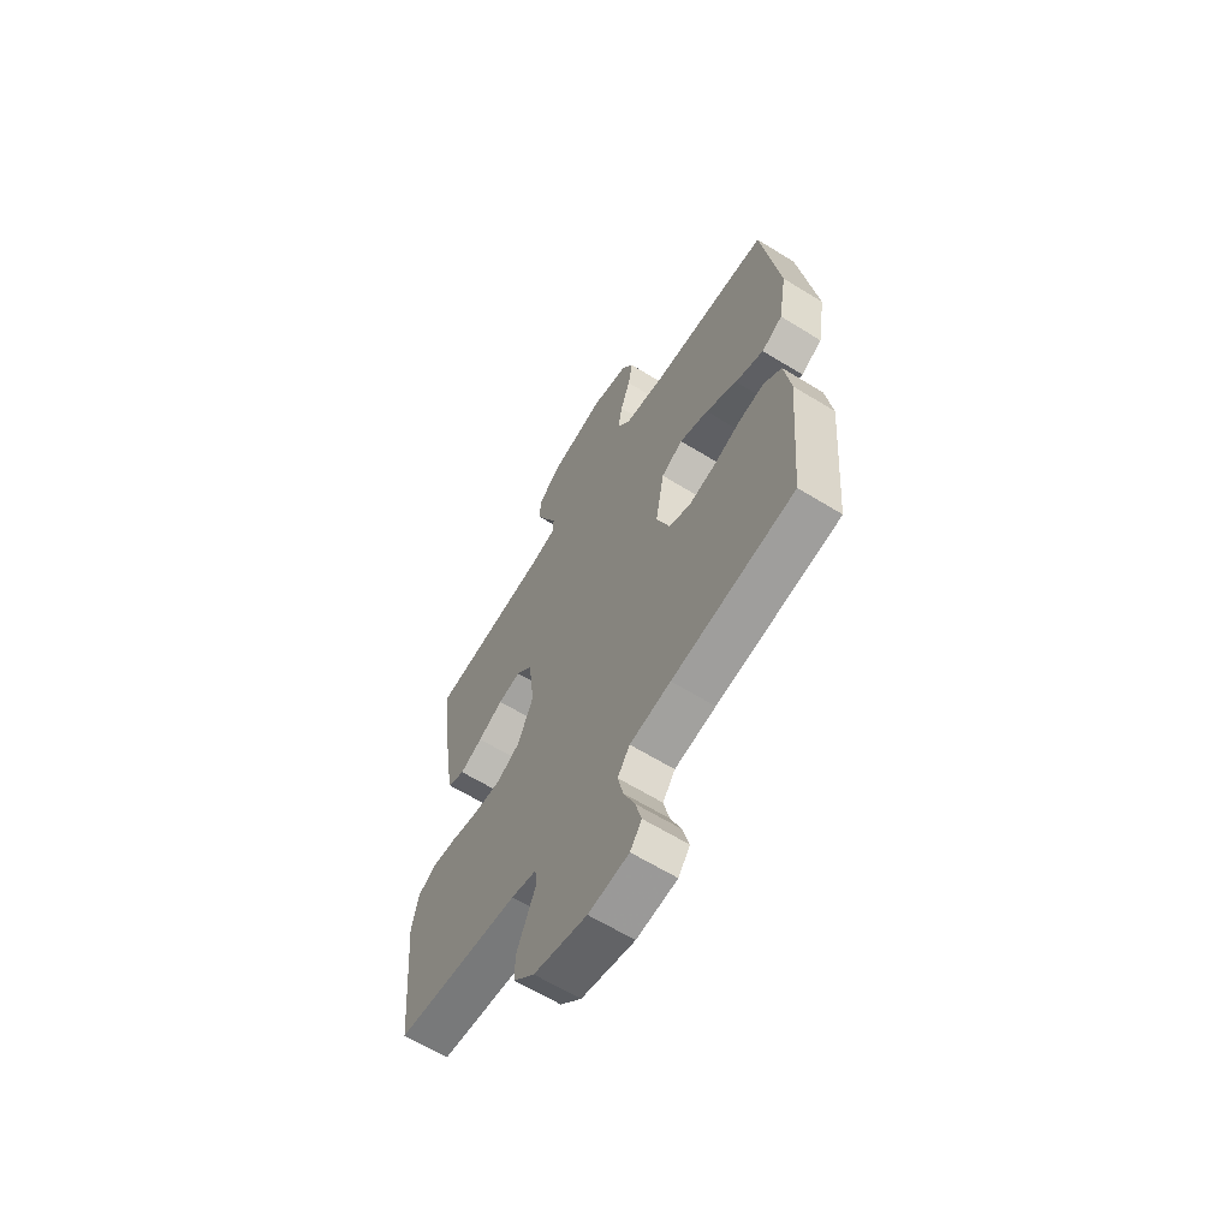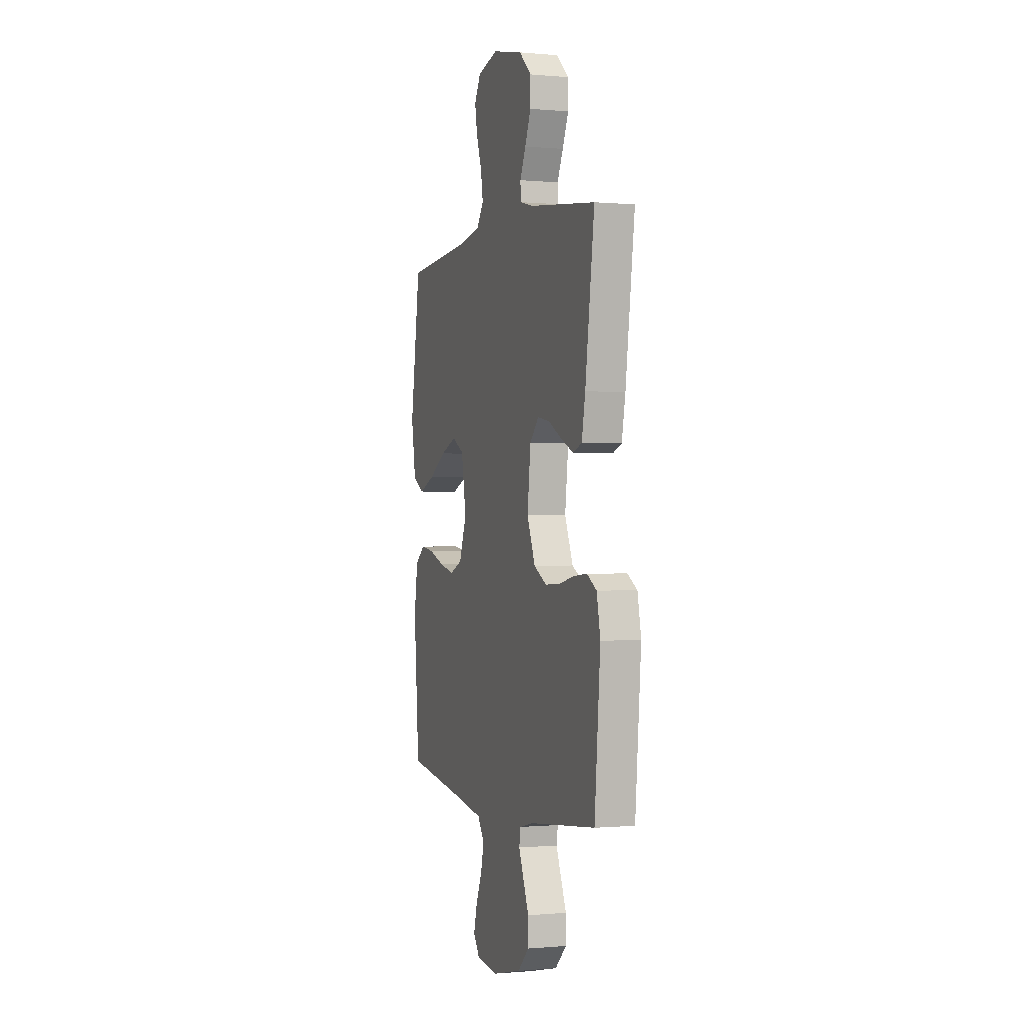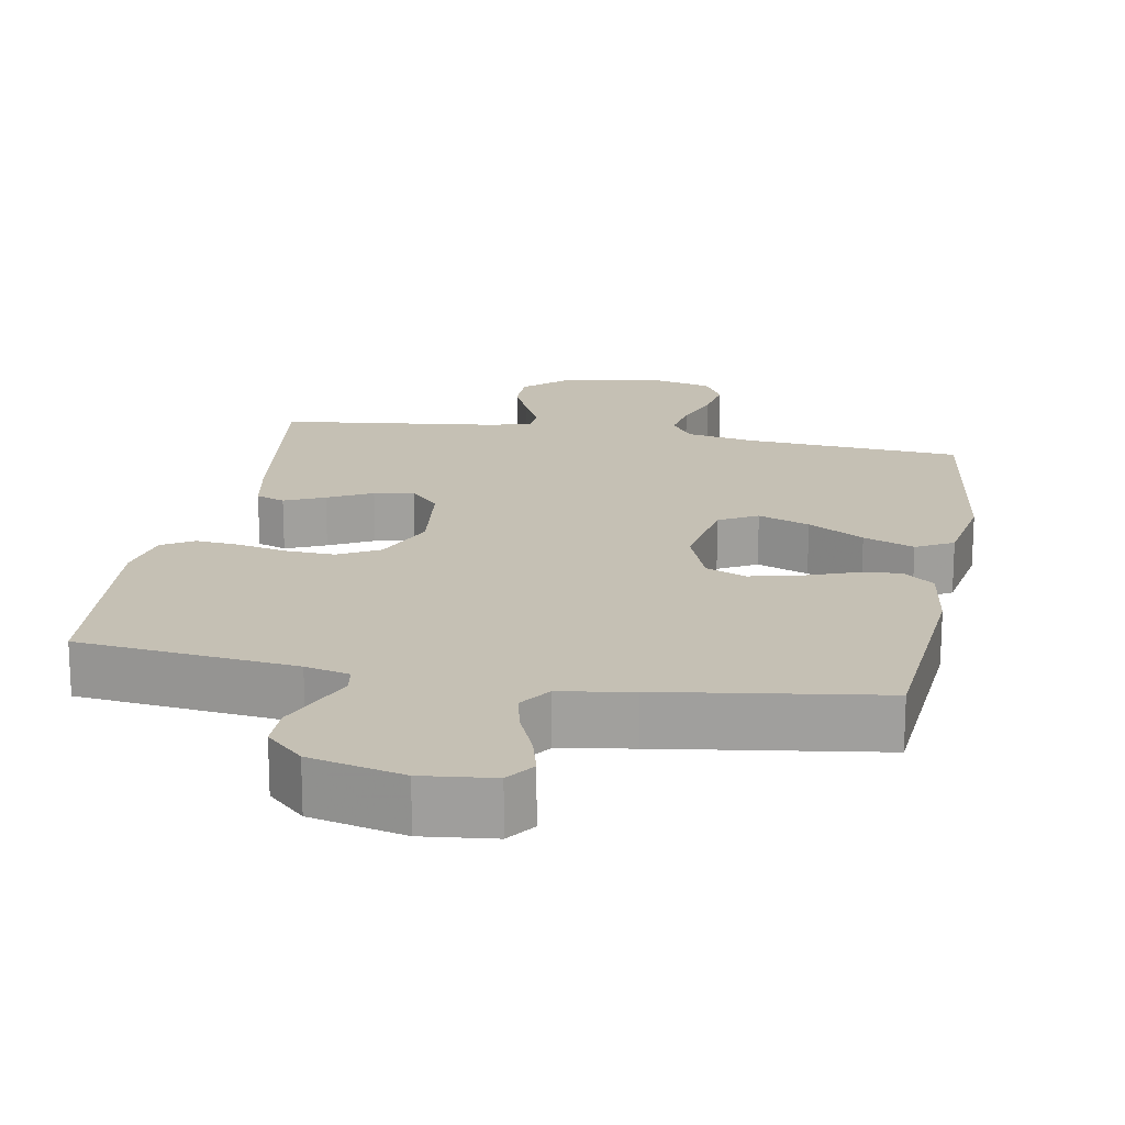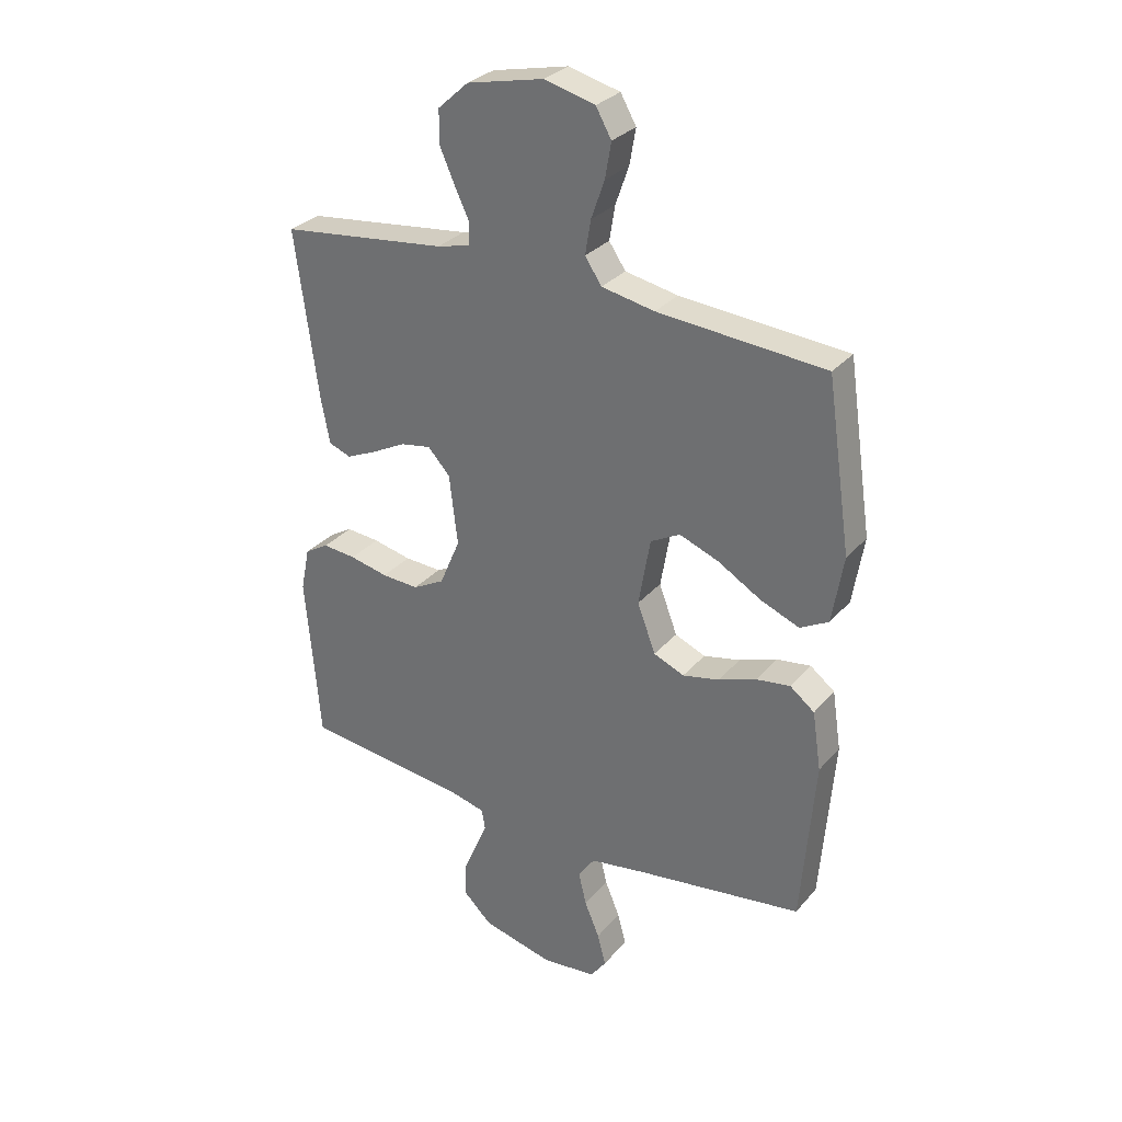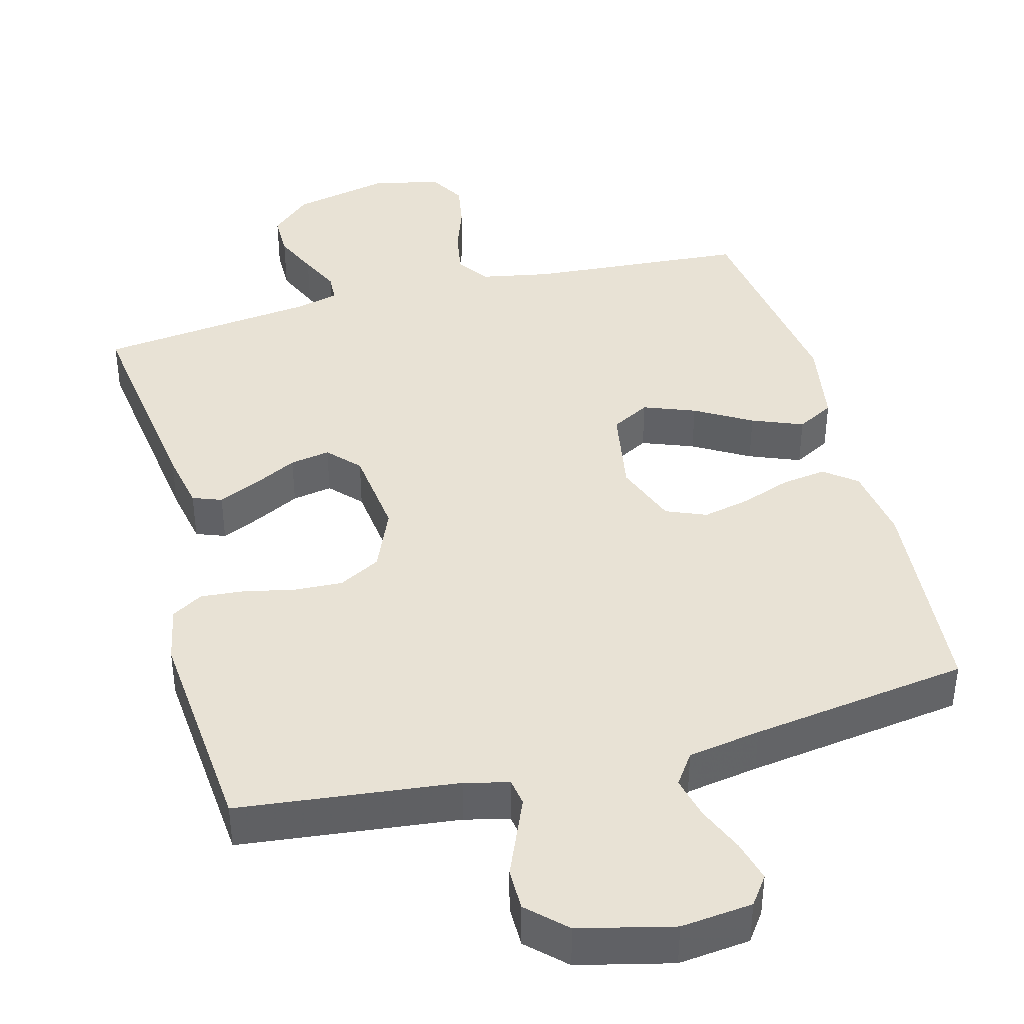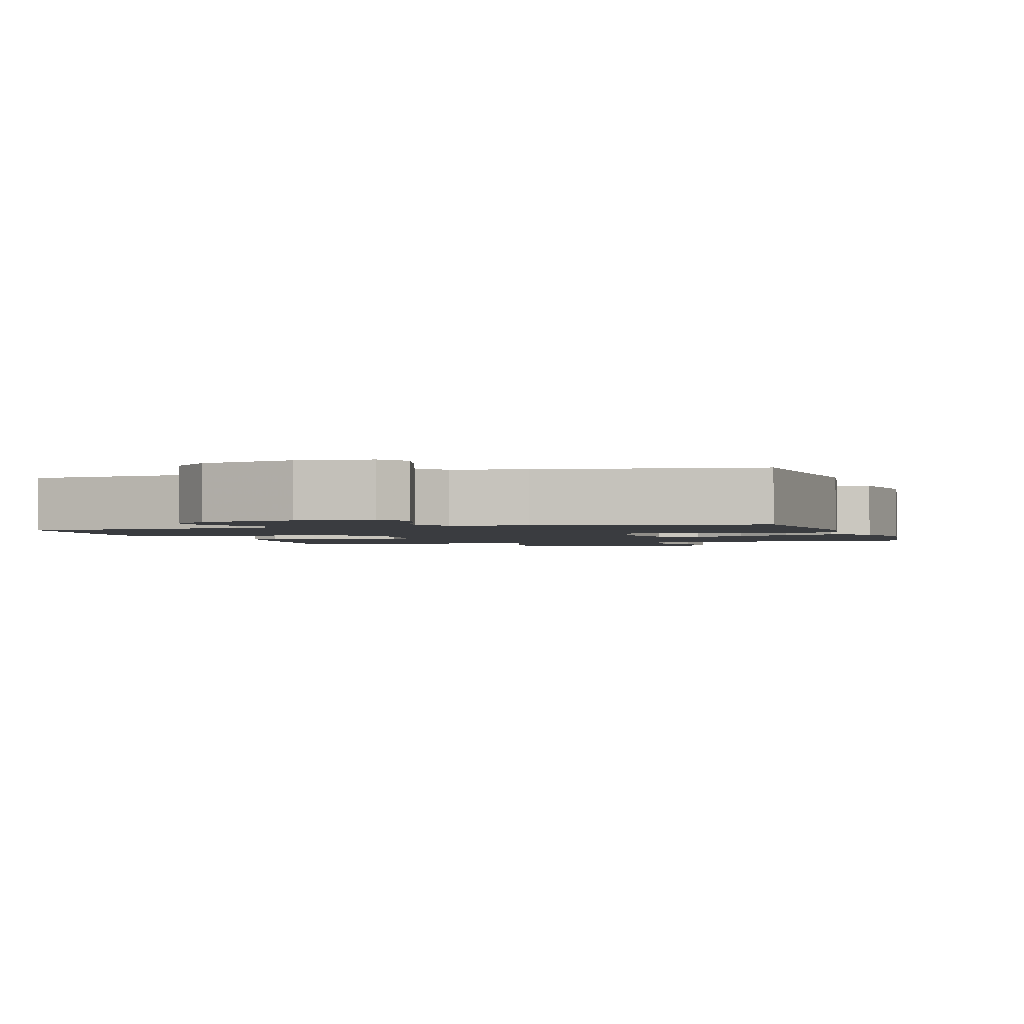
<metadata>
{"format":"obj","ext":"obj","renderer":"f3d","projection":"perspective","resolution":1024,"background":"white","views":[{"elev":-63.4,"azim":-122.0,"up":"+Z"},{"elev":-0.3,"azim":71.1,"up":"+Z"},{"elev":18.3,"azim":-169.6,"up":"+Y"},{"elev":30.4,"azim":-147.2,"up":"+Z"},{"elev":40.9,"azim":165.2,"up":"+Y"},{"elev":-1.8,"azim":-163.0,"up":"+Y"}]}
</metadata>
<code>
v 0.5 0.07 -0.5
v 0.2 0.07 -0.533
v 0.139 0.07 -0.548
v 0.133 0.07 -0.585
v 0.155 0.07 -0.637
v 0.18 0.07 -0.696
v 0.18 0.07 -0.754
v 0.129 0.07 -0.803
v 0 0.07 -0.834
v -0.098 0.07 -0.823
v -0.126 0.07 -0.784
v -0.111 0.07 -0.727
v -0.084 0.07 -0.663
v -0.07 0.07 -0.604
v -0.1 0.07 -0.561
v -0.2 0.07 -0.544
v -0.5 0.07 -0.5
v -0.524 0.07 -0.2
v -0.508 0.07 -0.095
v -0.464 0.07 -0.061
v -0.403 0.07 -0.07
v -0.335 0.07 -0.095
v -0.269 0.07 -0.11
v -0.214 0.07 -0.087
v -0.181 0.07 0
v -0.202 0.07 0.122
v -0.255 0.07 0.151
v -0.326 0.07 0.124
v -0.403 0.07 0.079
v -0.473 0.07 0.051
v -0.524 0.07 0.079
v -0.544 0.07 0.2
v -0.5 0.07 0.5
v -0.2 0.07 0.522
v -0.105 0.07 0.54
v -0.075 0.07 0.584
v -0.085 0.07 0.645
v -0.109 0.07 0.713
v -0.12 0.07 0.776
v -0.092 0.07 0.825
v 0 0.07 0.848
v 0.137 0.07 0.817
v 0.192 0.07 0.767
v 0.192 0.07 0.707
v 0.165 0.07 0.646
v 0.139 0.07 0.591
v 0.141 0.07 0.552
v 0.2 0.07 0.537
v 0.5 0.07 0.5
v 0.459 0.07 0.2
v 0.443 0.07 0.117
v 0.403 0.07 0.102
v 0.348 0.07 0.127
v 0.287 0.07 0.159
v 0.232 0.07 0.169
v 0.192 0.07 0.126
v 0.177 0.07 0
v 0.214 0.07 -0.087
v 0.271 0.07 -0.118
v 0.338 0.07 -0.115
v 0.407 0.07 -0.1
v 0.467 0.07 -0.095
v 0.51 0.07 -0.121
v 0.526 0.07 -0.2
v 0.5 0 -0.5
v 0.2 0 -0.533
v 0.139 0 -0.548
v 0.133 0 -0.585
v 0.155 0 -0.637
v 0.18 0 -0.696
v 0.18 0 -0.754
v 0.129 0 -0.803
v 0 0 -0.834
v -0.098 0 -0.823
v -0.126 0 -0.784
v -0.111 0 -0.727
v -0.084 0 -0.663
v -0.07 0 -0.604
v -0.1 0 -0.561
v -0.2 0 -0.544
v -0.5 0 -0.5
v -0.524 0 -0.2
v -0.508 0 -0.095
v -0.464 0 -0.061
v -0.403 0 -0.07
v -0.335 0 -0.095
v -0.269 0 -0.11
v -0.214 0 -0.087
v -0.181 0 0
v -0.202 0 0.122
v -0.255 0 0.151
v -0.326 0 0.124
v -0.403 0 0.079
v -0.473 0 0.051
v -0.524 0 0.079
v -0.544 0 0.2
v -0.5 0 0.5
v -0.2 0 0.522
v -0.105 0 0.54
v -0.075 0 0.584
v -0.085 0 0.645
v -0.109 0 0.713
v -0.12 0 0.776
v -0.092 0 0.825
v 0 0 0.848
v 0.137 0 0.817
v 0.192 0 0.767
v 0.192 0 0.707
v 0.165 0 0.646
v 0.139 0 0.591
v 0.141 0 0.552
v 0.2 0 0.537
v 0.5 0 0.5
v 0.459 0 0.2
v 0.443 0 0.117
v 0.403 0 0.102
v 0.348 0 0.127
v 0.287 0 0.159
v 0.232 0 0.169
v 0.192 0 0.126
v 0.177 0 0
v 0.214 0 -0.087
v 0.271 0 -0.118
v 0.338 0 -0.115
v 0.407 0 -0.1
v 0.467 0 -0.095
v 0.51 0 -0.121
v 0.526 0 -0.2
f 64 1 2
f 63 64 2
f 62 63 2
f 61 62 2
f 60 61 2
f 59 60 2 3
f 58 59 3
f 57 58 3
f 52 53 54
f 51 52 54
f 50 51 54
f 49 50 54
f 48 49 54
f 47 48 54 55
f 44 45 46
f 43 44 46
f 42 43 46
f 41 42 46
f 40 41 46
f 39 40 46
f 38 39 46
f 37 38 46
f 36 37 46 47
f 47 55 56
f 36 47 56
f 35 36 56
f 32 33 34
f 31 32 34
f 30 31 34
f 29 30 34
f 28 29 34
f 27 28 34 35
f 20 21 22
f 19 20 22
f 18 19 22
f 17 18 22
f 16 17 22
f 15 16 22 23
f 14 15 23 24
f 11 12 13
f 10 11 13
f 9 10 13
f 8 9 13
f 7 8 13
f 6 7 13
f 5 6 13
f 4 5 13 14
f 14 24 25
f 4 14 25
f 3 4 25
f 57 3 25
f 35 56 57
f 27 35 57
f 26 27 57
f 25 26 57
f 66 65 128
f 66 128 127
f 66 127 126
f 66 126 125
f 66 125 124
f 67 66 124 123
f 67 123 122
f 67 122 121
f 118 117 116
f 118 116 115
f 118 115 114
f 118 114 113
f 118 113 112
f 119 118 112 111
f 110 109 108
f 110 108 107
f 110 107 106
f 110 106 105
f 110 105 104
f 110 104 103
f 110 103 102
f 110 102 101
f 111 110 101 100
f 120 119 111
f 120 111 100
f 120 100 99
f 98 97 96
f 98 96 95
f 98 95 94
f 98 94 93
f 98 93 92
f 99 98 92 91
f 86 85 84
f 86 84 83
f 86 83 82
f 86 82 81
f 86 81 80
f 87 86 80 79
f 88 87 79 78
f 77 76 75
f 77 75 74
f 77 74 73
f 77 73 72
f 77 72 71
f 77 71 70
f 77 70 69
f 78 77 69 68
f 89 88 78
f 89 78 68
f 89 68 67
f 89 67 121
f 121 120 99
f 121 99 91
f 121 91 90
f 121 90 89
f 1 65 66 2
f 2 66 67 3
f 3 67 68 4
f 4 68 69 5
f 5 69 70 6
f 6 70 71 7
f 7 71 72 8
f 8 72 73 9
f 9 73 74 10
f 10 74 75 11
f 11 75 76 12
f 12 76 77 13
f 13 77 78 14
f 14 78 79 15
f 15 79 80 16
f 16 80 81 17
f 17 81 82 18
f 18 82 83 19
f 19 83 84 20
f 20 84 85 21
f 21 85 86 22
f 22 86 87 23
f 23 87 88 24
f 24 88 89 25
f 25 89 90 26
f 26 90 91 27
f 27 91 92 28
f 28 92 93 29
f 29 93 94 30
f 30 94 95 31
f 31 95 96 32
f 32 96 97 33
f 33 97 98 34
f 34 98 99 35
f 35 99 100 36
f 36 100 101 37
f 37 101 102 38
f 38 102 103 39
f 39 103 104 40
f 40 104 105 41
f 41 105 106 42
f 42 106 107 43
f 43 107 108 44
f 44 108 109 45
f 45 109 110 46
f 46 110 111 47
f 47 111 112 48
f 48 112 113 49
f 49 113 114 50
f 50 114 115 51
f 51 115 116 52
f 52 116 117 53
f 53 117 118 54
f 54 118 119 55
f 55 119 120 56
f 56 120 121 57
f 57 121 122 58
f 58 122 123 59
f 59 123 124 60
f 60 124 125 61
f 61 125 126 62
f 62 126 127 63
f 63 127 128 64
f 64 128 65 1

</code>
